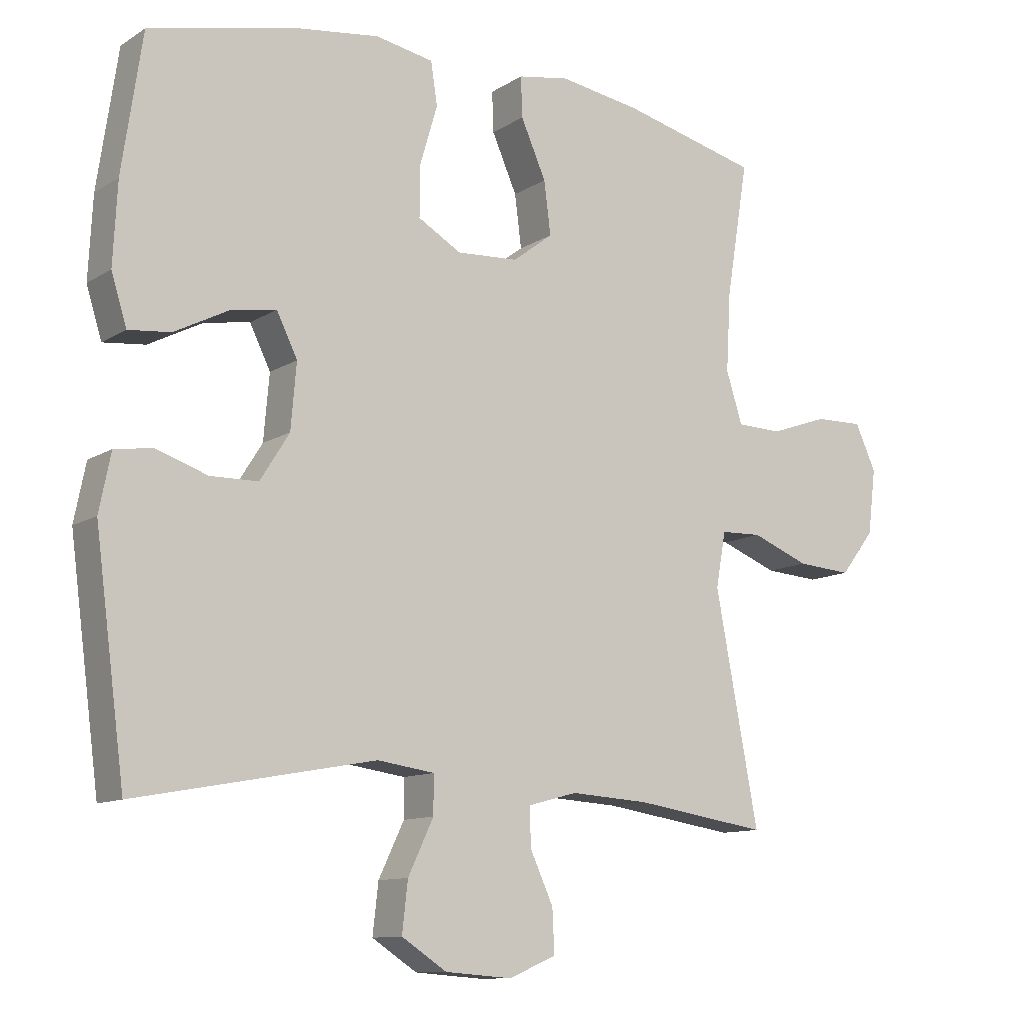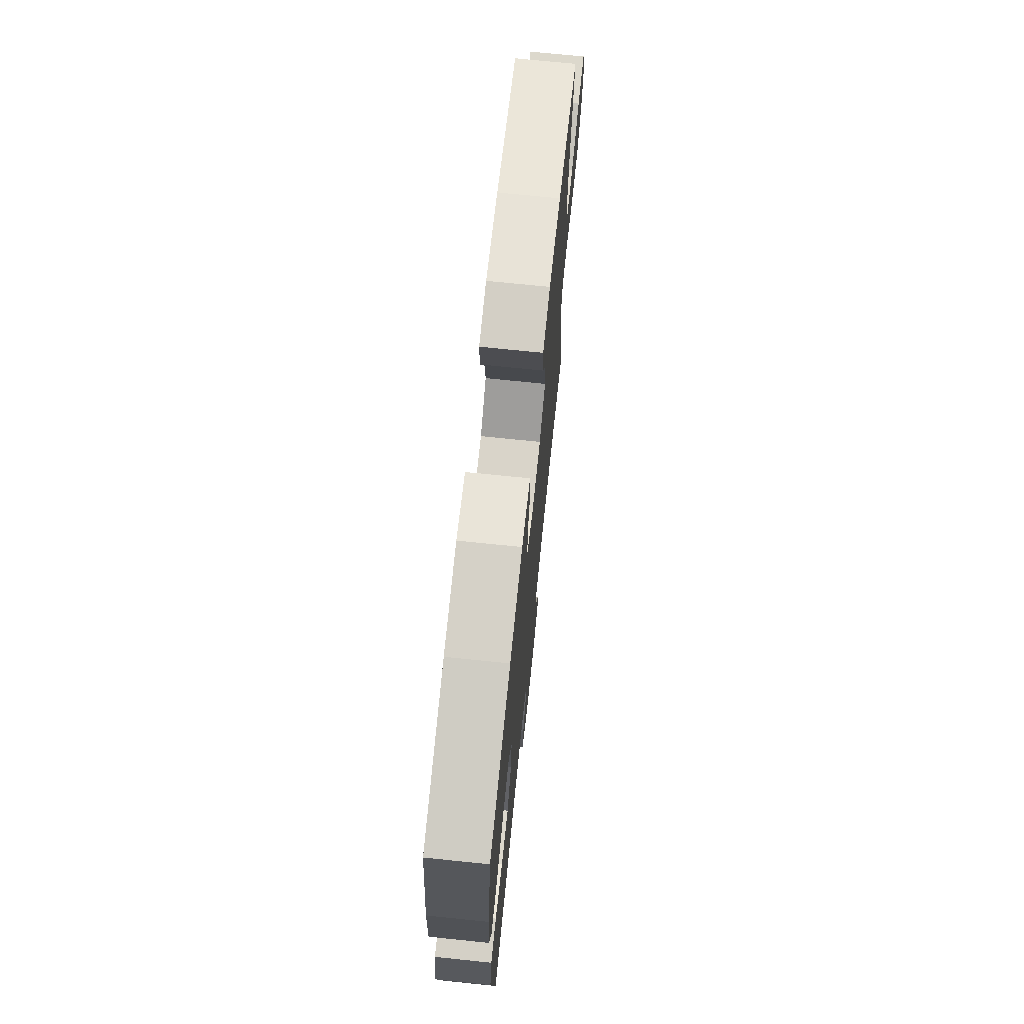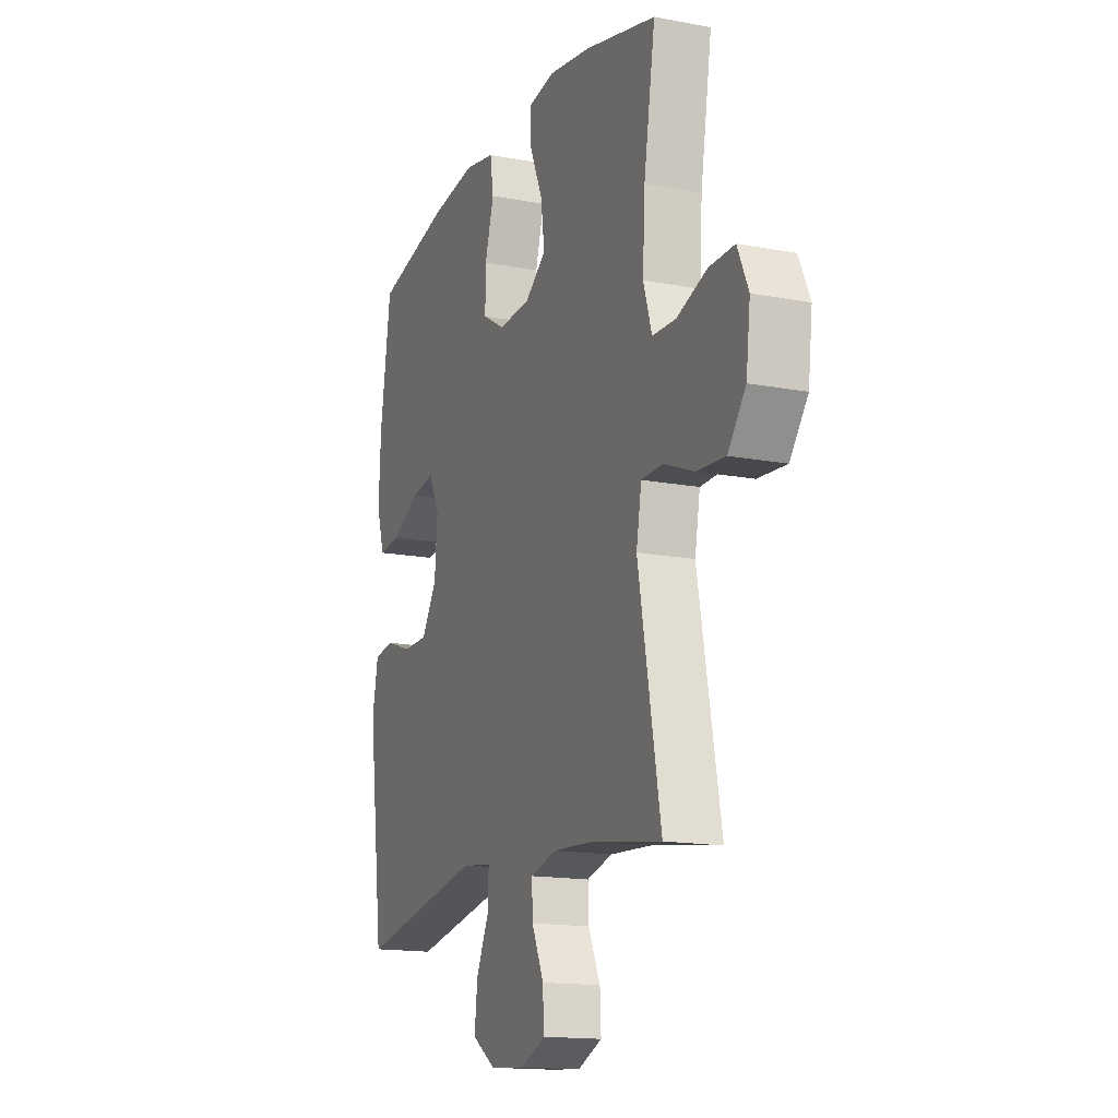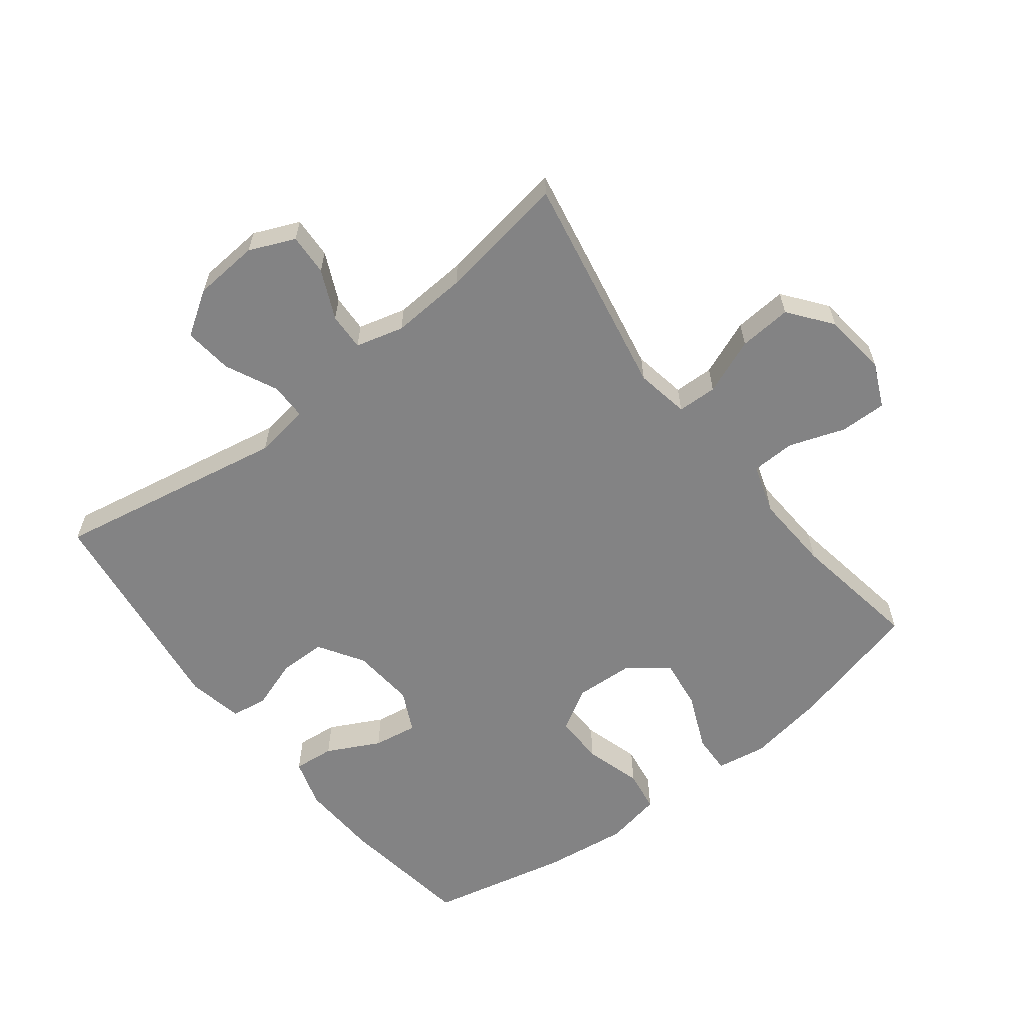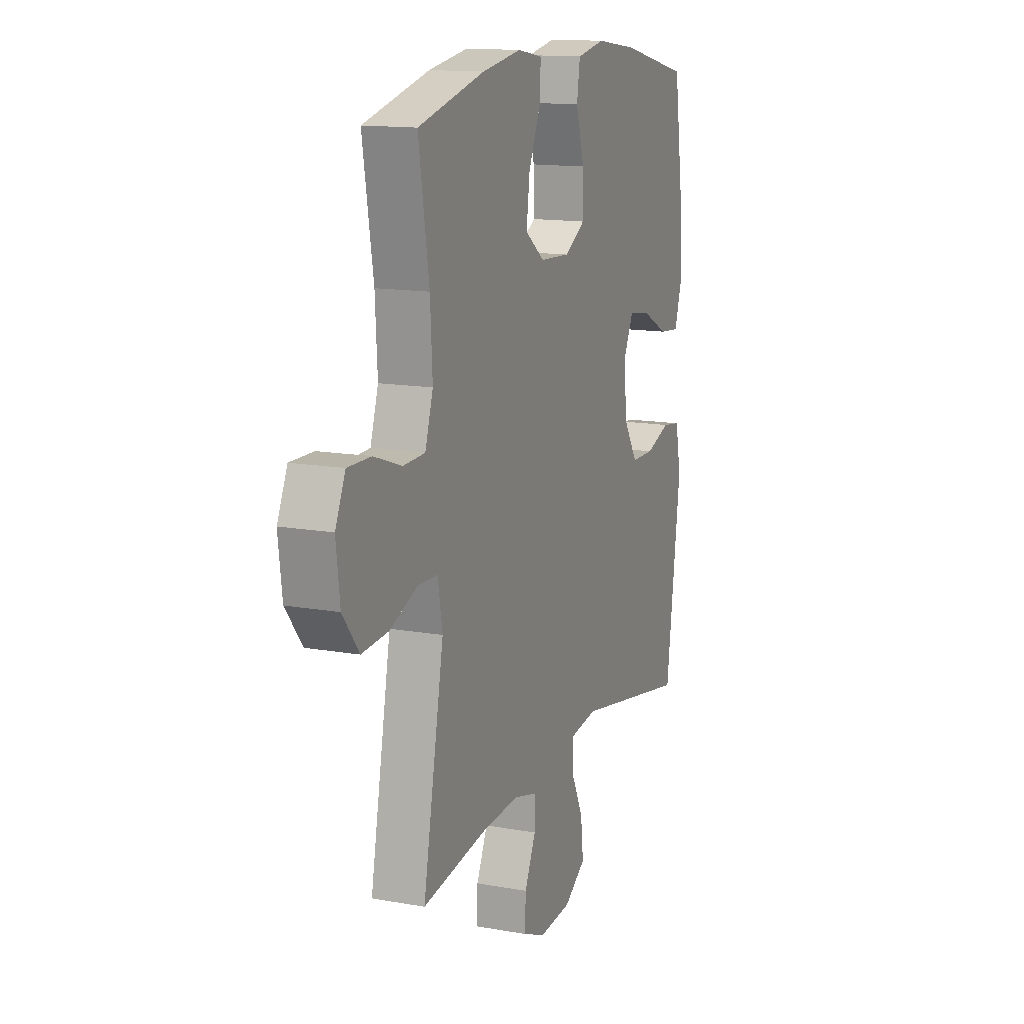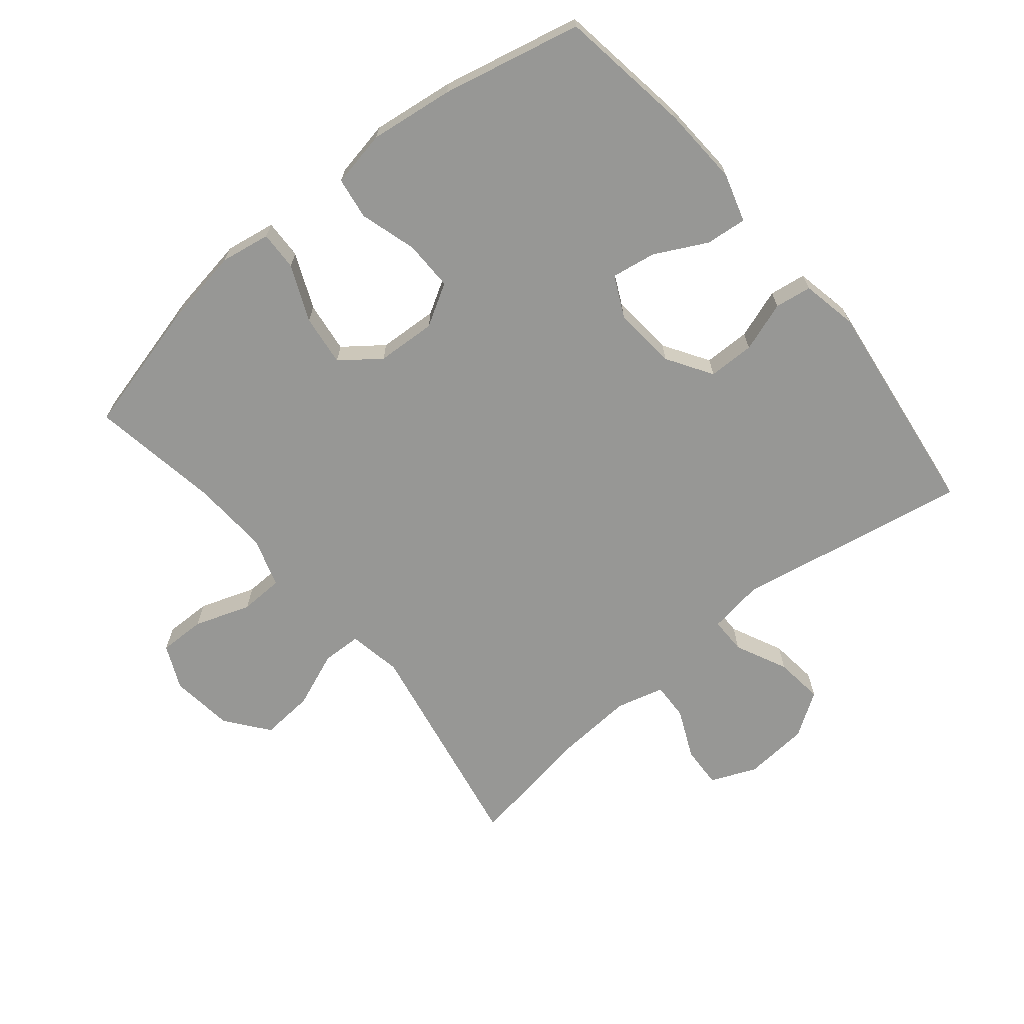
<metadata>
{"format":"obj","ext":"obj","renderer":"f3d","projection":"perspective","resolution":1024,"background":"white","views":[{"elev":-11.0,"azim":146.1,"up":"+Z"},{"elev":71.7,"azim":95.9,"up":"+Z"},{"elev":-15.4,"azim":-111.9,"up":"+Z"},{"elev":-61.2,"azim":-142.2,"up":"+Y"},{"elev":14.0,"azim":-68.3,"up":"+Z"},{"elev":-68.1,"azim":39.6,"up":"+Y"}]}
</metadata>
<code>
o path980
v -0.4424 0.0375 0.3064
v -0.4356 0.0375 0.1852
v -0.4604 0.0375 0.1071
v -0.5289 0.0375 0.1049
v -0.6166 0.0375 0.1355
v -0.6899 0.0375 0.1369
v -0.7215 0.0375 0.06744
v -0.7094 0.0375 -0.03154
v -0.6577 0.0375 -0.09827
v -0.575 0.0375 -0.09216
v -0.4874 0.0375 -0.05739
v -0.4252 0.0375 -0.05936
v -0.4101 0.0375 -0.1433
v -0.4756 0.0375 -0.4922
v -0.2734 0.0375 -0.461
v -0.1536 0.0375 -0.4535
v -0.07847 0.0375 -0.4737
v -0.08078 0.0375 -0.5325
v -0.1157 0.0375 -0.609
v -0.1188 0.0375 -0.6745
v -0.04751 0.0375 -0.7052
v 0.05484 0.0375 -0.6974
v 0.1231 0.0375 -0.6525
v 0.1145 0.0375 -0.5766
v 0.07578 0.0375 -0.495
v 0.07579 0.0375 -0.4374
v 0.1623 0.0375 -0.4249
v 0.5261 0.0375 -0.4922
v 0.5718 0.0375 -0.1428
v 0.5542 0.0375 -0.05547
v 0.4969 0.0375 -0.04694
v 0.4186 0.0375 -0.07374
v 0.3458 0.0375 -0.07279
v 0.3014 0.0375 -0.001984
v 0.2929 0.0375 0.09694
v 0.3243 0.0375 0.1613
v 0.3937 0.0375 0.1499
v 0.4759 0.0375 0.1077
v 0.54 0.0375 0.1014
v 0.5632 0.0375 0.1772
v 0.5569 0.0375 0.3003
v 0.5261 0.0375 0.5097
v 0.3073 0.0375 0.5592
v 0.1753 0.0375 0.5764
v 0.08687 0.0375 0.5597
v 0.07696 0.0375 0.4942
v 0.1033 0.0375 0.405
v 0.1043 0.0375 0.3268
v 0.03845 0.0375 0.2883
v -0.05475 0.0375 0.2934
v -0.1158 0.0375 0.3397
v -0.1056 0.0375 0.4201
v -0.06743 0.0375 0.5072
v -0.06522 0.0375 0.5688
v -0.1431 0.0375 0.5821
v -0.2668 0.0375 0.5622
v -0.4756 0.0375 0.5097
v -0.4424 -0.0375 0.3064
v -0.4356 -0.0375 0.1852
v -0.4604 -0.0375 0.1071
v -0.5289 -0.0375 0.1049
v -0.6166 -0.0375 0.1355
v -0.6899 -0.0375 0.1369
v -0.7215 -0.0375 0.06744
v -0.7094 -0.0375 -0.03154
v -0.6577 -0.0375 -0.09827
v -0.575 -0.0375 -0.09216
v -0.4874 -0.0375 -0.05739
v -0.4252 -0.0375 -0.05936
v -0.4101 -0.0375 -0.1433
v -0.4756 -0.0375 -0.4922
v -0.2734 -0.0375 -0.461
v -0.1536 -0.0375 -0.4535
v -0.07847 -0.0375 -0.4737
v -0.08078 -0.0375 -0.5325
v -0.1157 -0.0375 -0.609
v -0.1188 -0.0375 -0.6745
v -0.04751 -0.0375 -0.7052
v 0.05484 -0.0375 -0.6974
v 0.1231 -0.0375 -0.6525
v 0.1145 -0.0375 -0.5766
v 0.07578 -0.0375 -0.495
v 0.07579 -0.0375 -0.4374
v 0.1623 -0.0375 -0.4249
v 0.5261 -0.0375 -0.4922
v 0.5718 -0.0375 -0.1428
v 0.5542 -0.0375 -0.05547
v 0.4969 -0.0375 -0.04694
v 0.4186 -0.0375 -0.07374
v 0.3458 -0.0375 -0.07279
v 0.3014 -0.0375 -0.001984
v 0.2929 -0.0375 0.09694
v 0.3243 -0.0375 0.1613
v 0.3937 -0.0375 0.1499
v 0.4759 -0.0375 0.1077
v 0.54 -0.0375 0.1014
v 0.5632 -0.0375 0.1772
v 0.5569 -0.0375 0.3003
v 0.5261 -0.0375 0.5097
v 0.3073 -0.0375 0.5592
v 0.1753 -0.0375 0.5764
v 0.08687 -0.0375 0.5597
v 0.07696 -0.0375 0.4942
v 0.1033 -0.0375 0.405
v 0.1043 -0.0375 0.3268
v 0.03845 -0.0375 0.2883
v -0.05475 -0.0375 0.2934
v -0.1158 -0.0375 0.3397
v -0.1056 -0.0375 0.4201
v -0.06743 -0.0375 0.5072
v -0.06522 -0.0375 0.5688
v -0.1431 -0.0375 0.5821
v -0.2668 -0.0375 0.5622
v -0.4756 -0.0375 0.5097
v -0.6899 0.0375 0.1369
v -0.6899 0.0375 0.1369
v -0.7215 0.0375 0.06744
v -0.7094 0.0375 -0.03154
v -0.6577 0.0375 -0.09827
v -0.6166 0.0375 0.1355
v -0.575 0.0375 -0.09216
v -0.5289 0.0375 0.1049
v -0.4874 0.0375 -0.05739
v -0.4604 0.0375 0.1071
v -0.4604 0.0375 0.1071
v -0.4252 0.0375 -0.05936
v -0.4252 0.0375 -0.05936
v -0.4356 0.0375 0.1852
v -0.4756 0.0375 0.5097
v -0.4756 0.0375 0.5097
v -0.4424 0.0375 0.3064
v -0.4101 0.0375 -0.1433
v -0.4756 0.0375 -0.4922
v -0.4756 0.0375 -0.4922
v -0.2734 0.0375 -0.461
v -0.2668 0.0375 0.5622
v -0.1536 0.0375 -0.4535
v -0.1431 0.0375 0.5821
v -0.07847 0.0375 -0.4737
v -0.07847 0.0375 -0.4737
v -0.06522 0.0375 0.5688
v -0.06522 0.0375 0.5688
v -0.1158 0.0375 0.3397
v -0.1056 0.0375 0.4201
v -0.1157 0.0375 -0.609
v -0.1188 0.0375 -0.6745
v -0.1188 0.0375 -0.6745
v -0.04751 0.0375 -0.7052
v -0.05475 0.0375 0.2934
v -0.08078 0.0375 -0.5325
v -0.06743 0.0375 0.5072
v 0.03845 0.0375 0.2883
v 0.05484 0.0375 -0.6974
v 0.1043 0.0375 0.3268
v 0.1043 0.0375 0.3268
v 0.07578 0.0375 -0.495
v 0.07579 0.0375 -0.4374
v 0.07579 0.0375 -0.4374
v 0.1231 0.0375 -0.6525
v 0.1231 0.0375 -0.6525
v 0.1145 0.0375 -0.5766
v 0.1623 0.0375 -0.4249
v 0.08687 0.0375 0.5597
v 0.08687 0.0375 0.5597
v 0.07696 0.0375 0.4942
v 0.1033 0.0375 0.405
v 0.1753 0.0375 0.5764
v 0.3073 0.0375 0.5592
v 0.2929 0.0375 0.09694
v 0.3243 0.0375 0.1613
v 0.3243 0.0375 0.1613
v 0.3014 0.0375 -0.001984
v 0.3458 0.0375 -0.07279
v 0.3937 0.0375 0.1499
v 0.4186 0.0375 -0.07374
v 0.4759 0.0375 0.1077
v 0.4969 0.0375 -0.04694
v 0.5261 0.0375 0.5097
v 0.5261 0.0375 0.5097
v 0.54 0.0375 0.1014
v 0.54 0.0375 0.1014
v 0.5542 0.0375 -0.05547
v 0.5542 0.0375 -0.05547
v 0.5261 0.0375 -0.4922
v 0.5261 0.0375 -0.4922
v 0.5632 0.0375 0.1772
v 0.5569 0.0375 0.3003
v 0.5718 0.0375 -0.1428
v -0.6899 -0.0375 0.1369
v -0.6899 -0.0375 0.1369
v -0.7215 -0.0375 0.06744
v -0.7094 -0.0375 -0.03154
v -0.6577 -0.0375 -0.09827
v -0.6166 -0.0375 0.1355
v -0.575 -0.0375 -0.09216
v -0.5289 -0.0375 0.1049
v -0.4874 -0.0375 -0.05739
v -0.4604 -0.0375 0.1071
v -0.4604 -0.0375 0.1071
v -0.4252 -0.0375 -0.05936
v -0.4252 -0.0375 -0.05936
v -0.4356 -0.0375 0.1852
v -0.4756 -0.0375 0.5097
v -0.4756 -0.0375 0.5097
v -0.4424 -0.0375 0.3064
v -0.4101 -0.0375 -0.1433
v -0.4756 -0.0375 -0.4922
v -0.4756 -0.0375 -0.4922
v -0.2734 -0.0375 -0.461
v -0.2668 -0.0375 0.5622
v -0.1536 -0.0375 -0.4535
v -0.1431 -0.0375 0.5821
v -0.07847 -0.0375 -0.4737
v -0.07847 -0.0375 -0.4737
v -0.06522 -0.0375 0.5688
v -0.06522 -0.0375 0.5688
v -0.1158 -0.0375 0.3397
v -0.1056 -0.0375 0.4201
v -0.1157 -0.0375 -0.609
v -0.1188 -0.0375 -0.6745
v -0.1188 -0.0375 -0.6745
v -0.04751 -0.0375 -0.7052
v -0.05475 -0.0375 0.2934
v -0.08078 -0.0375 -0.5325
v -0.06743 -0.0375 0.5072
v 0.03845 -0.0375 0.2883
v 0.05484 -0.0375 -0.6974
v 0.1043 -0.0375 0.3268
v 0.1043 -0.0375 0.3268
v 0.07578 -0.0375 -0.495
v 0.07579 -0.0375 -0.4374
v 0.07579 -0.0375 -0.4374
v 0.1231 -0.0375 -0.6525
v 0.1231 -0.0375 -0.6525
v 0.1145 -0.0375 -0.5766
v 0.1623 -0.0375 -0.4249
v 0.08687 -0.0375 0.5597
v 0.08687 -0.0375 0.5597
v 0.07696 -0.0375 0.4942
v 0.1033 -0.0375 0.405
v 0.1753 -0.0375 0.5764
v 0.3073 -0.0375 0.5592
v 0.2929 -0.0375 0.09694
v 0.3243 -0.0375 0.1613
v 0.3243 -0.0375 0.1613
v 0.3014 -0.0375 -0.001984
v 0.3458 -0.0375 -0.07279
v 0.3937 -0.0375 0.1499
v 0.4186 -0.0375 -0.07374
v 0.4759 -0.0375 0.1077
v 0.4969 -0.0375 -0.04694
v 0.5261 -0.0375 0.5097
v 0.5261 -0.0375 0.5097
v 0.54 -0.0375 0.1014
v 0.54 -0.0375 0.1014
v 0.5542 -0.0375 -0.05547
v 0.5542 -0.0375 -0.05547
v 0.5261 -0.0375 -0.4922
v 0.5261 -0.0375 -0.4922
v 0.5632 -0.0375 0.1772
v 0.5569 -0.0375 0.3003
v 0.5718 -0.0375 -0.1428
f 261 248 260
f 198 200 202
f 241 240 242
f 230 224 235
f 211 206 209
f 239 241 237
f 202 217 205
f 247 246 236
f 218 225 212
f 210 217 218
f 258 247 236
f 213 230 231
f 262 249 258
f 244 228 243
f 258 249 247
f 212 225 215
f 205 210 203
f 246 243 226
f 205 217 210
f 189 191 194
f 202 200 223
f 206 246 223
f 200 206 223
f 228 242 240
f 249 262 251
f 200 198 197
f 209 206 207
f 222 227 224
f 195 196 192
f 236 246 231
f 251 262 256
f 224 230 213
f 196 197 198
f 206 211 231
f 223 246 226
f 260 248 250
f 233 235 227
f 260 250 254
f 194 192 196
f 242 228 244
f 231 246 206
f 235 224 227
f 220 222 219
f 242 261 252
f 240 241 239
f 226 243 228
f 219 222 224
f 261 242 244
f 191 192 194
f 193 195 192
f 244 248 261
f 197 196 195
f 213 231 211
f 202 223 217
f 210 218 212
f 116 7 64 190
f 7 8 65 64
f 8 9 66 65
f 5 6 63 62
f 9 10 67 66
f 4 5 62 61
f 10 11 68 67
f 125 4 61 199
f 11 127 201 68
f 2 3 60 59
f 130 1 58 204
f 1 2 59 58
f 13 134 208 70
f 12 13 70 69
f 14 15 72 71
f 56 57 114 113
f 15 16 73 72
f 55 56 113 112
f 16 140 214 73
f 142 55 112 216
f 51 52 109 108
f 19 147 221 76
f 20 21 78 77
f 50 51 108 107
f 18 19 76 75
f 53 54 111 110
f 52 53 110 109
f 17 18 75 74
f 49 50 107 106
f 21 22 79 78
f 155 49 106 229
f 25 158 232 82
f 22 160 234 79
f 24 25 82 81
f 23 24 81 80
f 26 27 84 83
f 164 46 103 238
f 46 47 104 103
f 44 45 102 101
f 47 48 105 104
f 43 44 101 100
f 35 171 245 92
f 34 35 92 91
f 33 34 91 90
f 36 37 94 93
f 32 33 90 89
f 37 38 95 94
f 31 32 89 88
f 179 43 100 253
f 38 181 255 95
f 183 31 88 257
f 27 185 259 84
f 39 40 97 96
f 41 42 99 98
f 40 41 98 97
f 29 30 87 86
f 28 29 86 85
f 187 186 174
f 124 128 126
f 167 168 166
f 156 161 150
f 137 135 132
f 165 163 167
f 128 131 143
f 173 162 172
f 144 138 151
f 136 144 143
f 184 162 173
f 139 157 156
f 188 184 175
f 170 169 154
f 184 173 175
f 138 141 151
f 131 129 136
f 172 152 169
f 131 136 143
f 115 120 117
f 128 149 126
f 132 149 172
f 126 149 132
f 154 166 168
f 175 177 188
f 126 123 124
f 135 133 132
f 148 150 153
f 121 118 122
f 162 157 172
f 177 182 188
f 150 139 156
f 122 124 123
f 132 157 137
f 149 152 172
f 186 176 174
f 159 153 161
f 186 180 176
f 120 122 118
f 168 170 154
f 157 132 172
f 161 153 150
f 146 145 148
f 168 178 187
f 166 165 167
f 152 154 169
f 145 150 148
f 187 170 168
f 117 120 118
f 119 118 121
f 170 187 174
f 123 121 122
f 139 137 157
f 128 143 149
f 136 138 144

</code>
